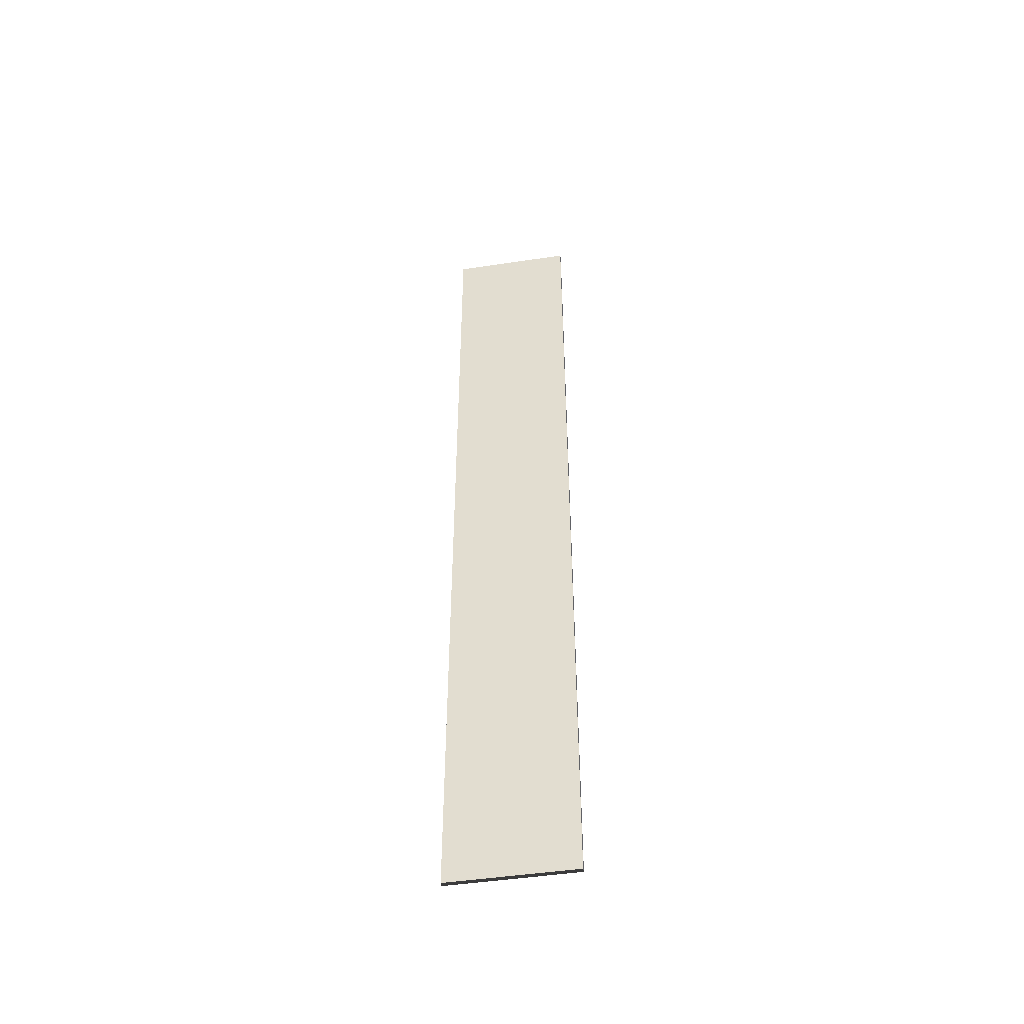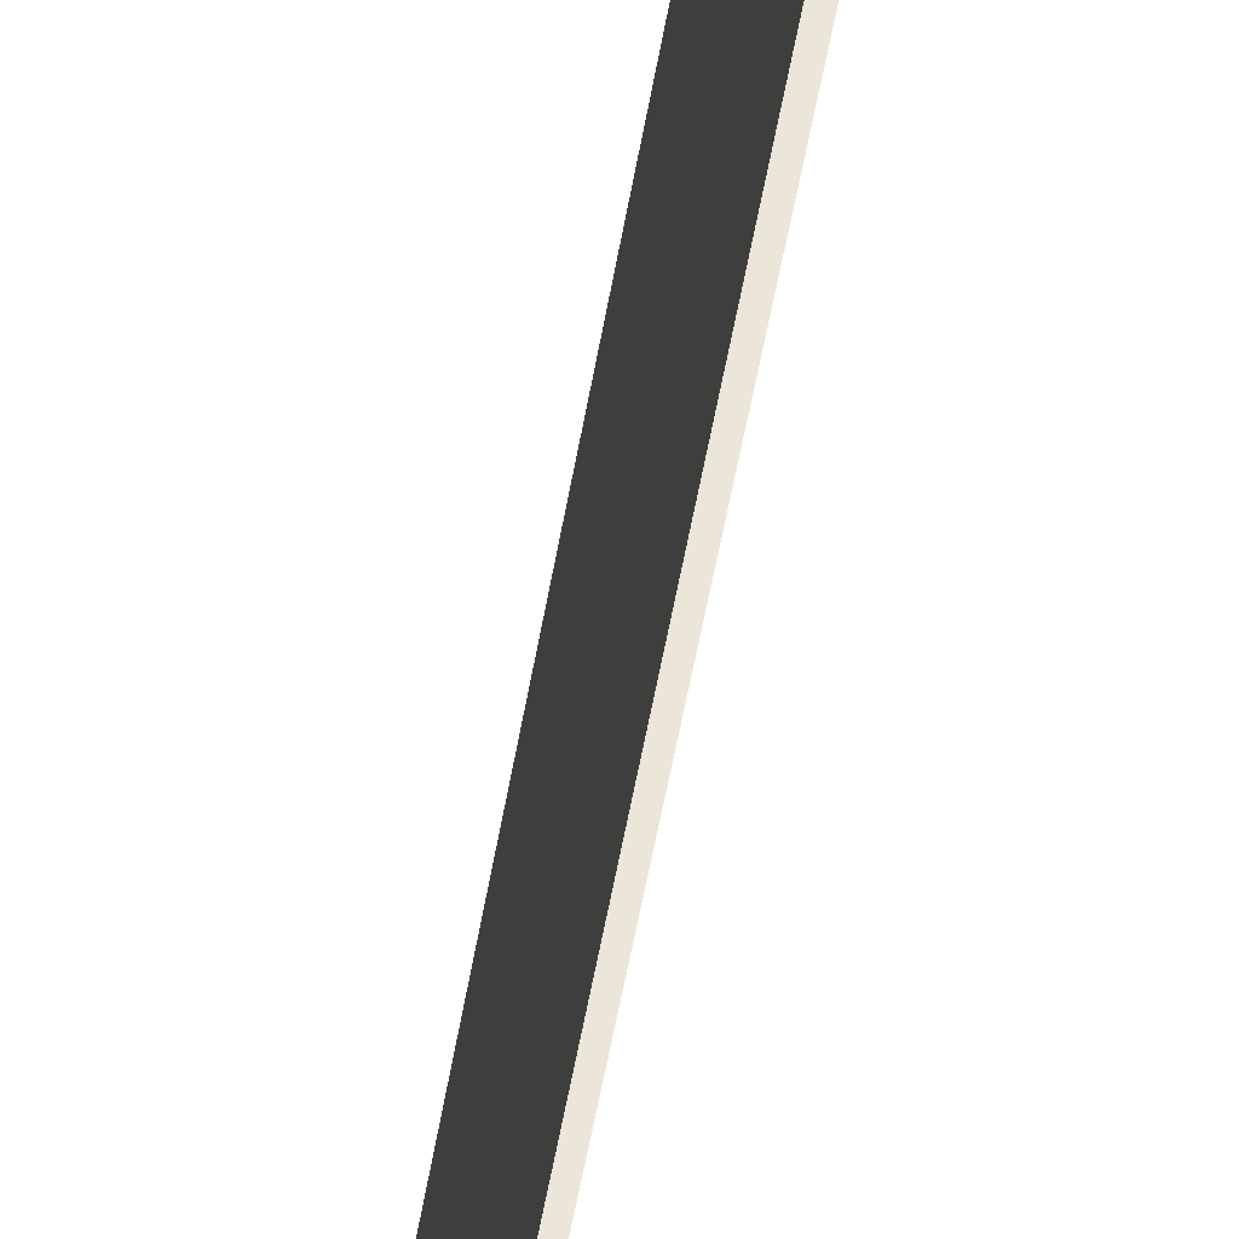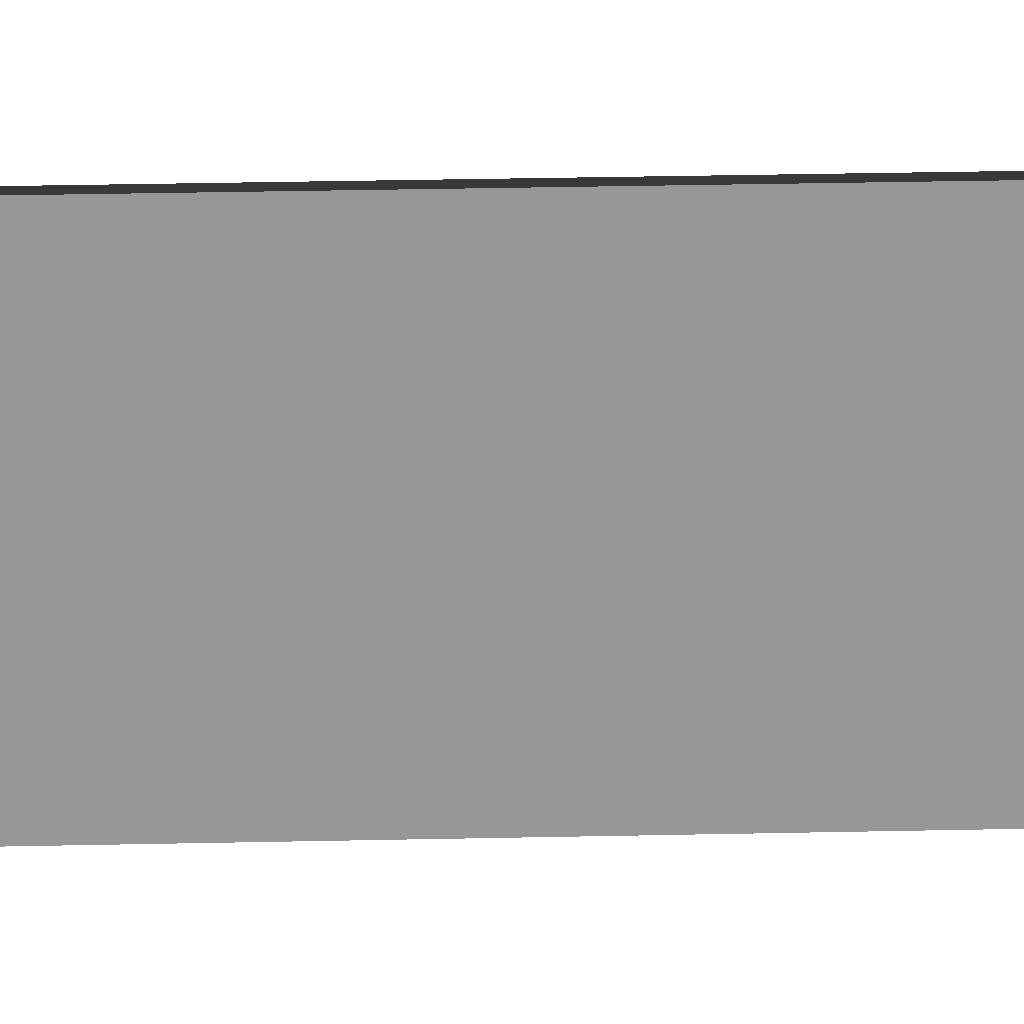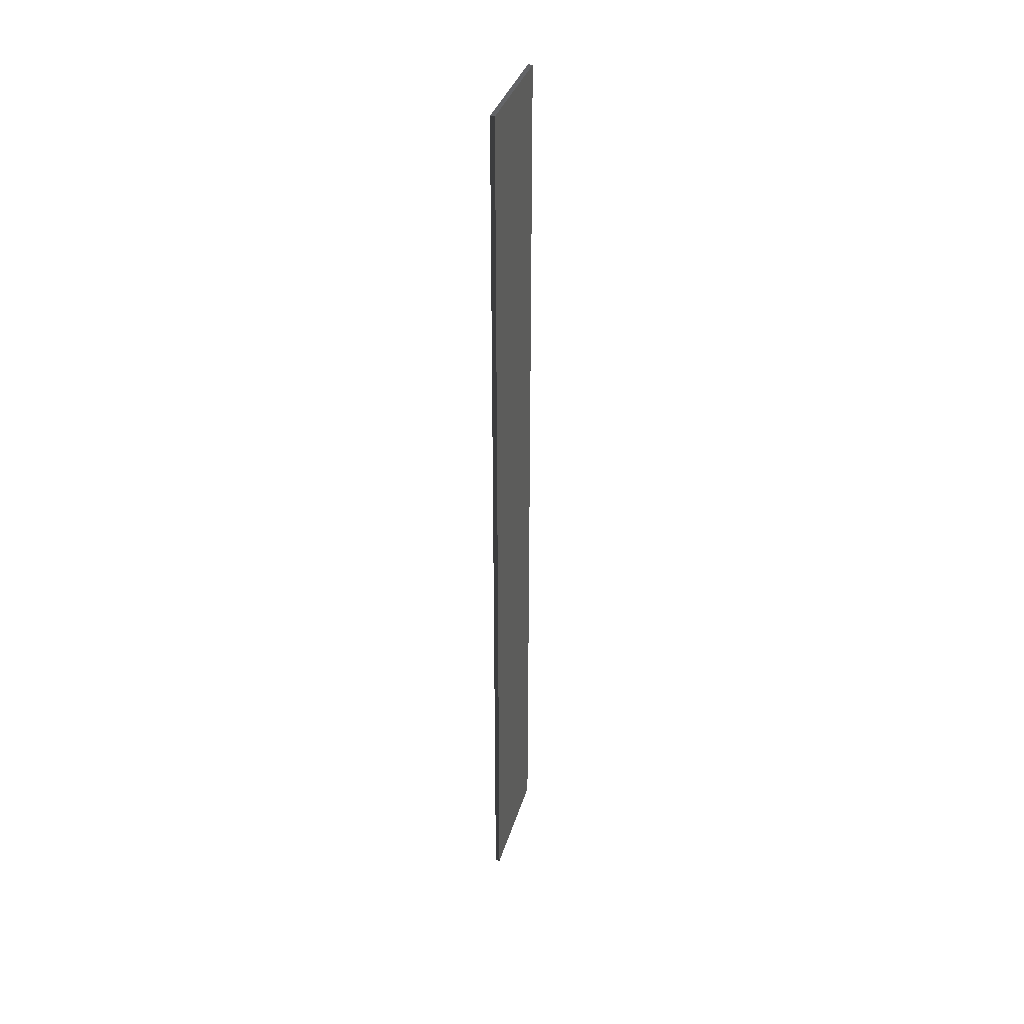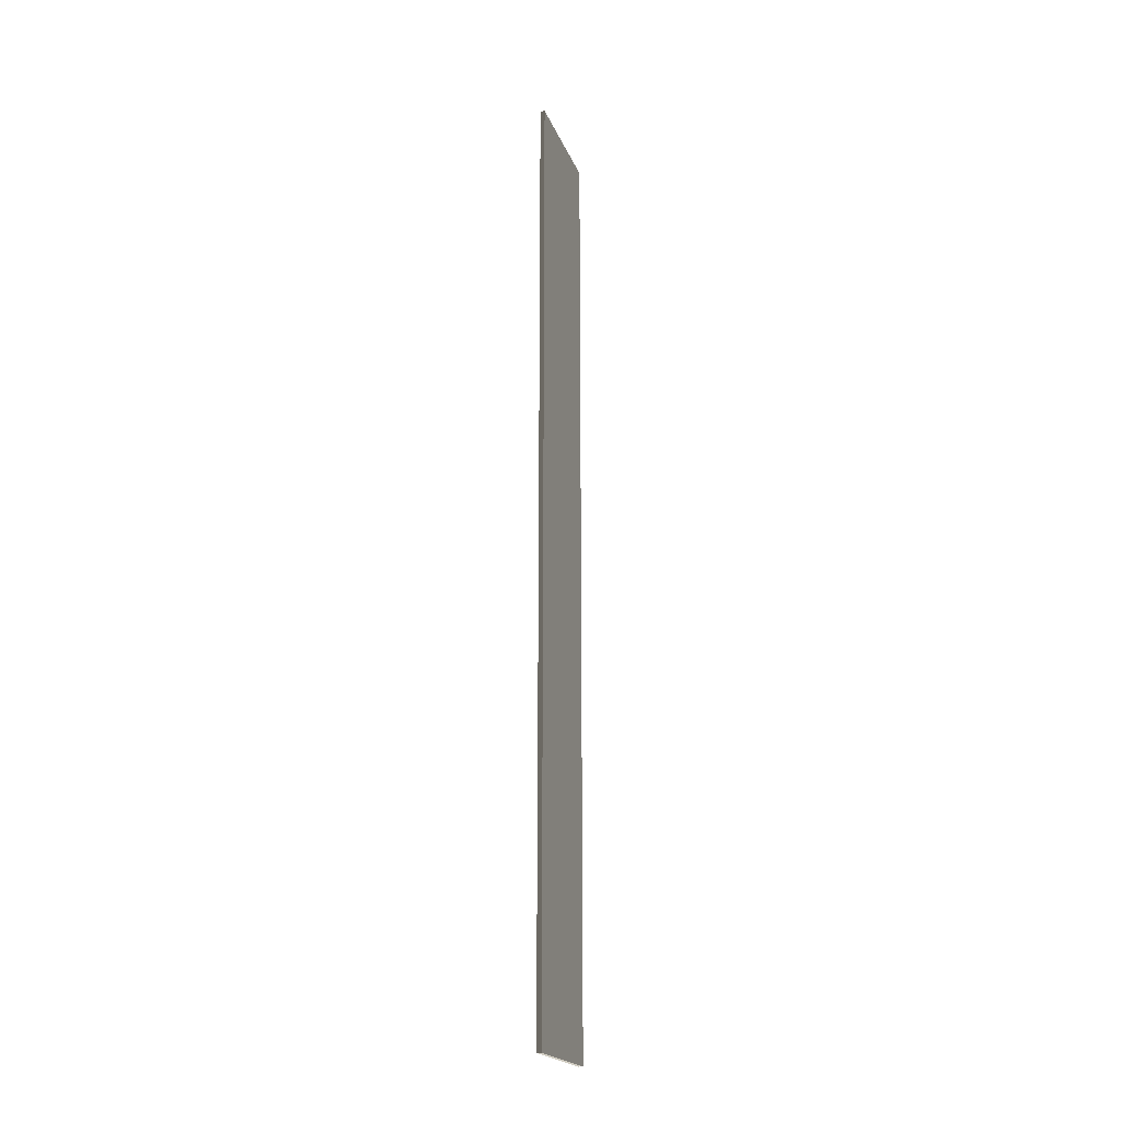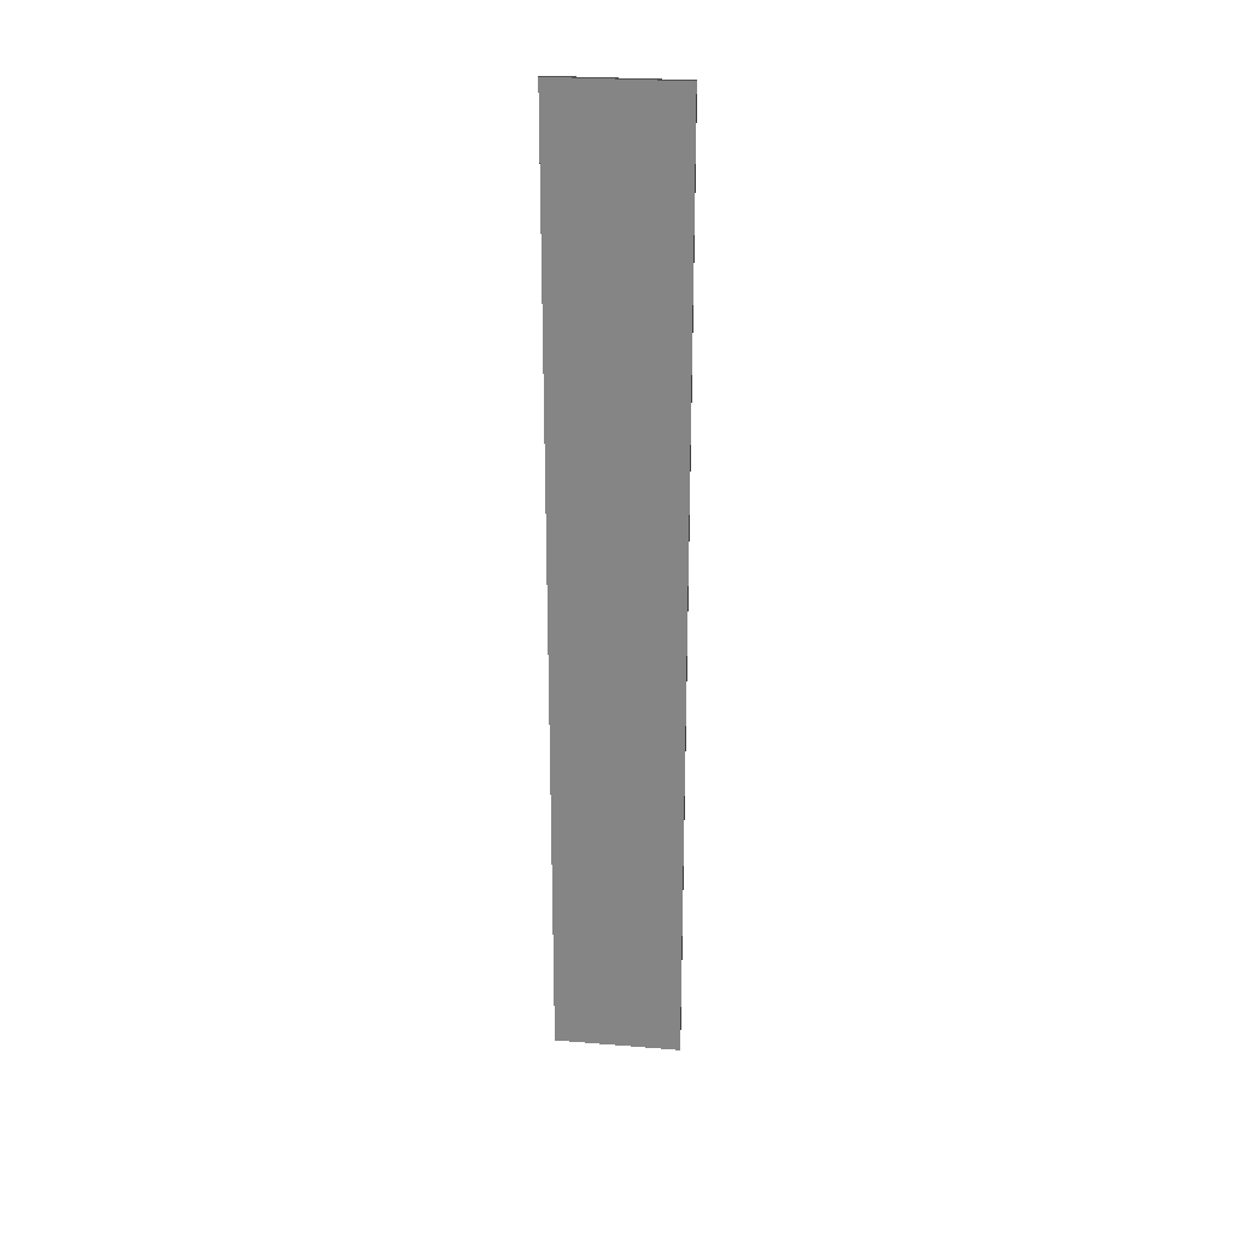
<metadata>
{"format":"obj","ext":"obj","renderer":"f3d","projection":"perspective","resolution":1024,"background":"white","views":[{"elev":-48.2,"azim":99.5,"up":"+Y"},{"elev":-44.3,"azim":-8.4,"up":"+Z"},{"elev":22.7,"azim":-92.4,"up":"+Z"},{"elev":36.0,"azim":-164.0,"up":"+Y"},{"elev":-20.5,"azim":17.3,"up":"+Y"},{"elev":27.1,"azim":97.1,"up":"+Y"}]}
</metadata>
<code>
v 0.04571 9.481 1.009
v -0.04572 9.481 1.009
v -0.04566 9.481 -1.489
v 0.04571 9.481 -1.489
v 0.04569 -9.481 1.009
v 0.04576 -9.481 -1.489
v -0.04568 -9.481 -1.489
v -0.04568 -9.481 1.009
v 0.04571 9.481 1.009
v 0.04569 -9.481 1.009
v -0.04568 -9.481 1.009
v -0.04572 9.481 1.009
v -0.04572 9.481 1.009
v -0.04568 -9.481 1.009
v -0.04568 -9.481 -1.489
v -0.04566 9.481 -1.489
v -0.04566 9.481 -1.489
v -0.04568 -9.481 -1.489
v 0.04576 -9.481 -1.489
v 0.04571 9.481 -1.489
v 0.04571 9.481 -1.489
v 0.04576 -9.481 -1.489
v 0.04569 -9.481 1.009
v 0.04571 9.481 1.009
g Wall_t6_33143_25
f 1 3 2
f 1 4 3
f 5 7 6
f 5 8 7
f 9 11 10
f 9 12 11
f 13 15 14
f 13 16 15
f 17 19 18
f 17 20 19
f 21 23 22
f 21 24 23

</code>
